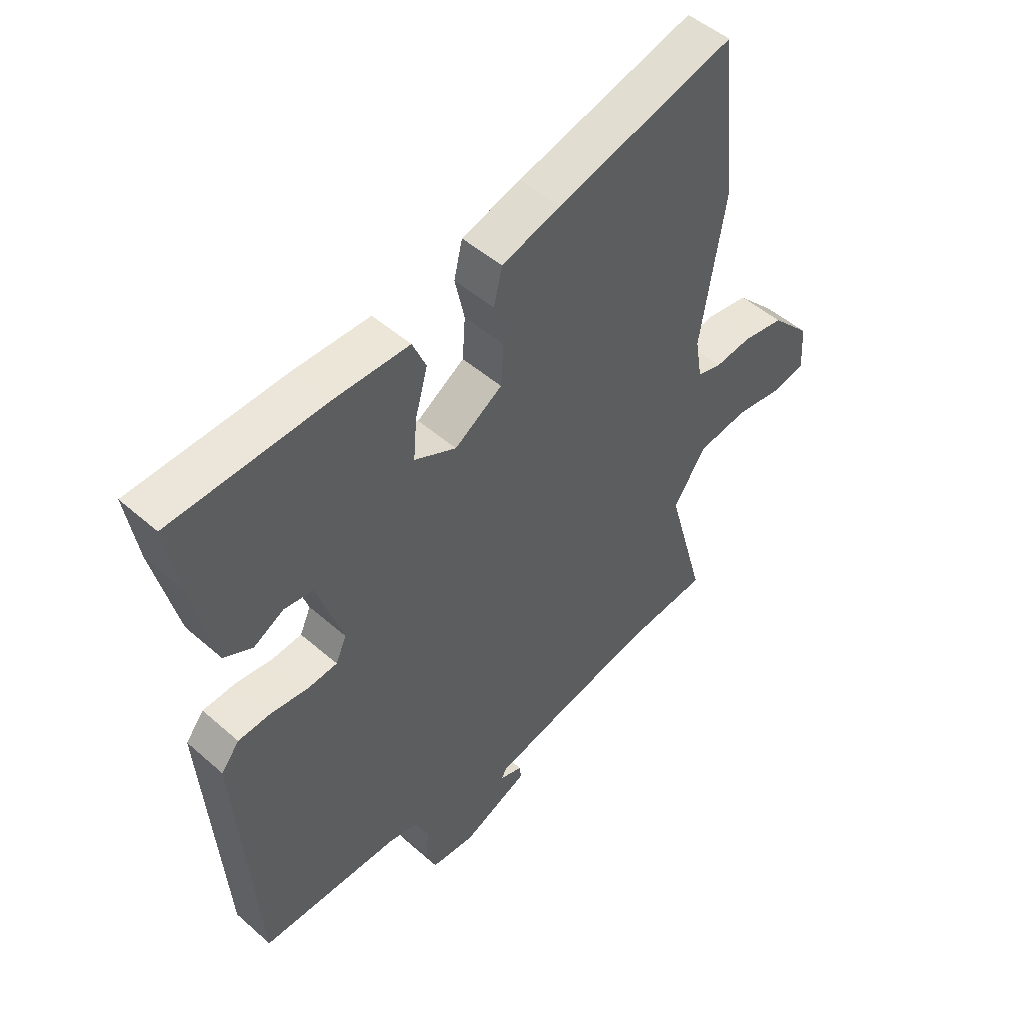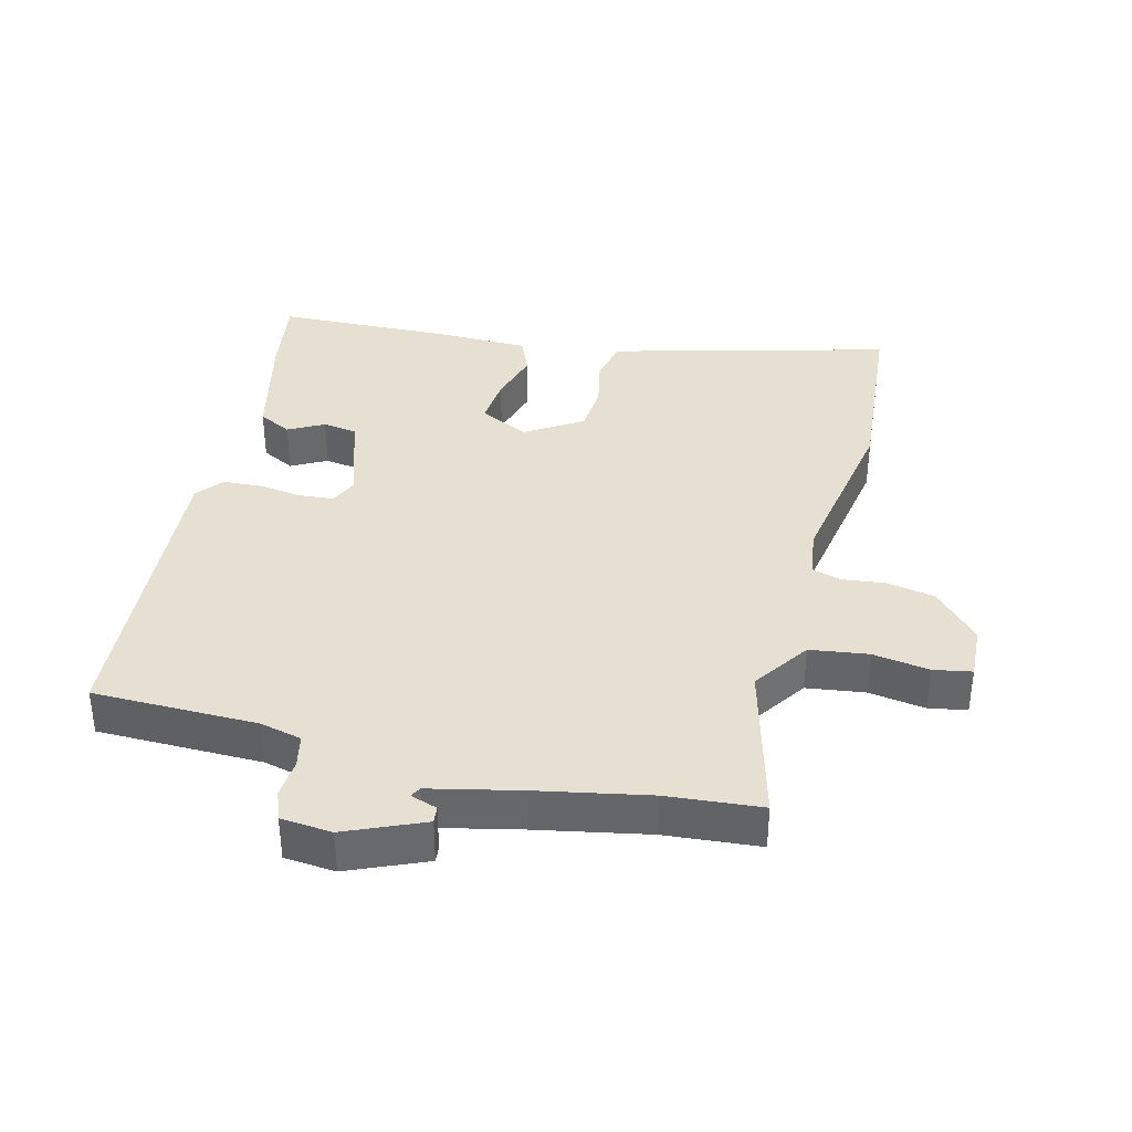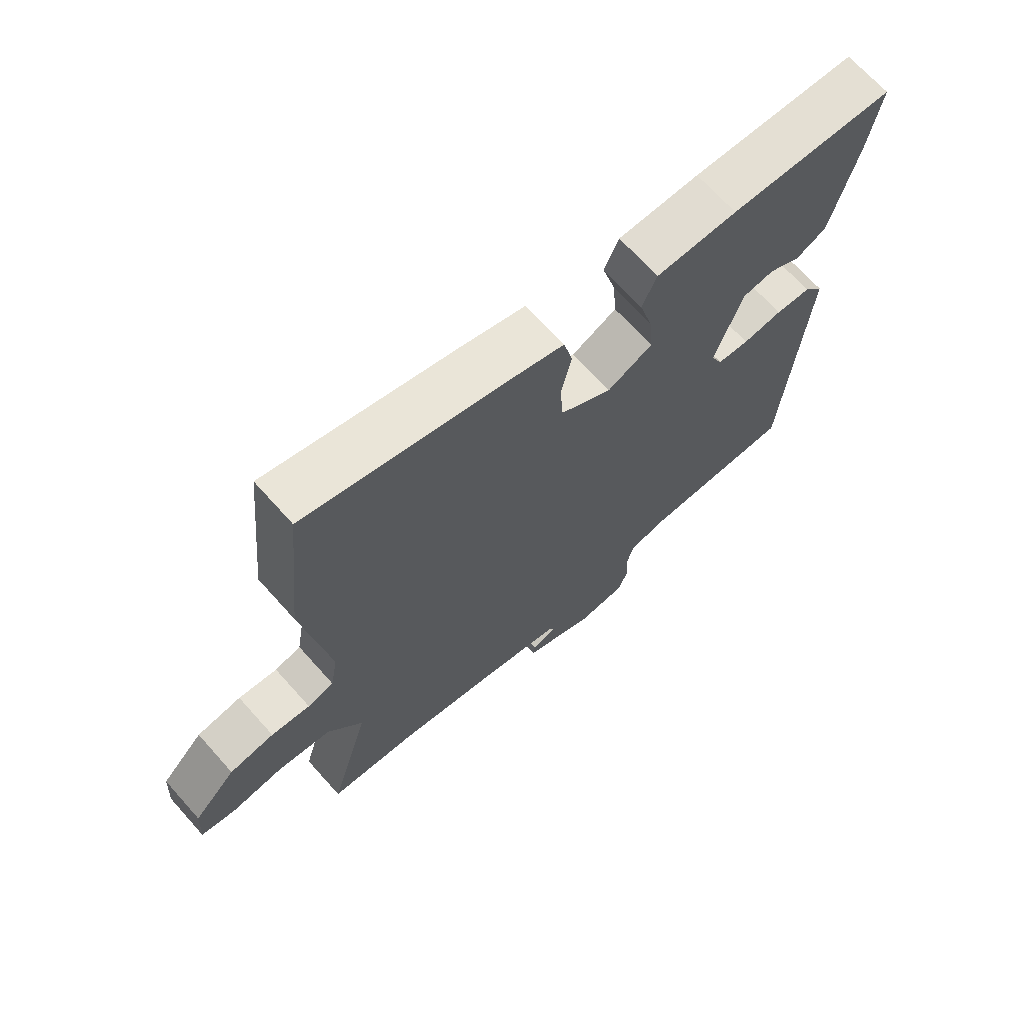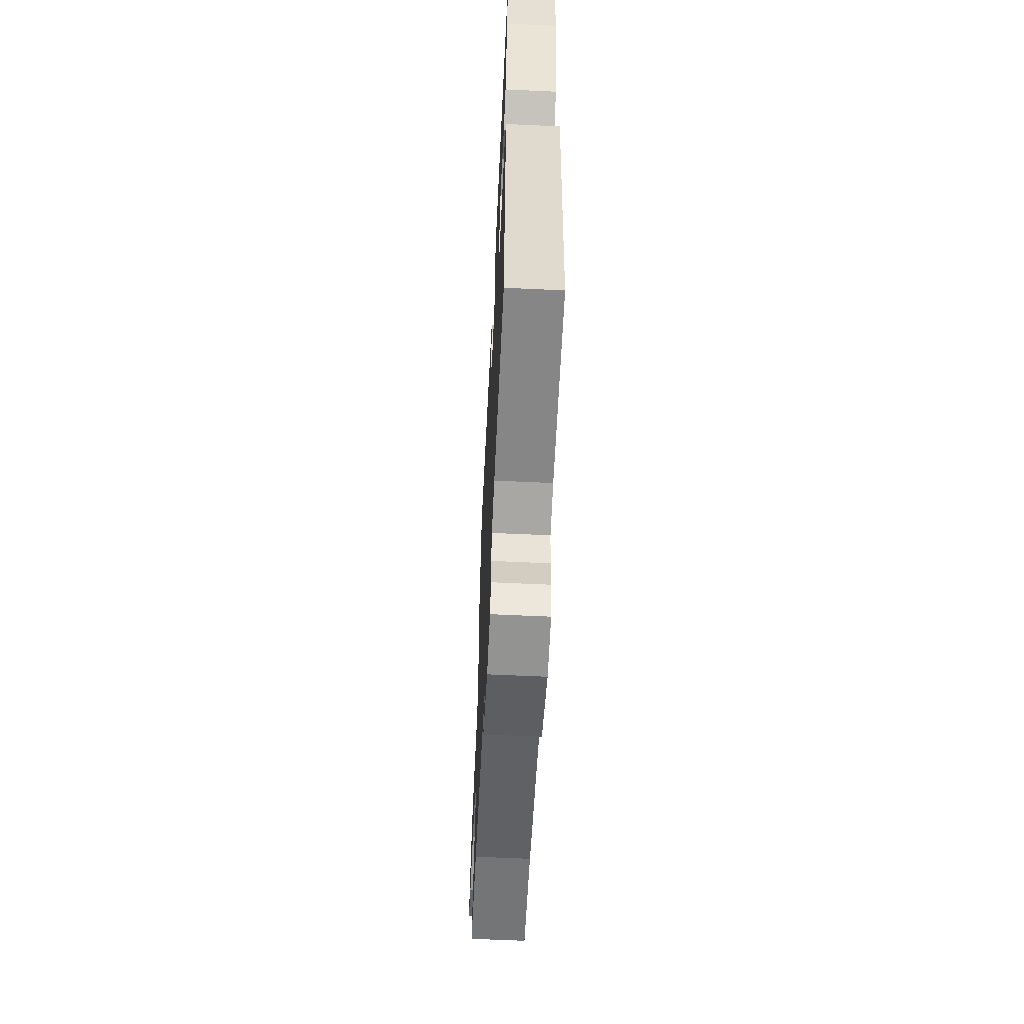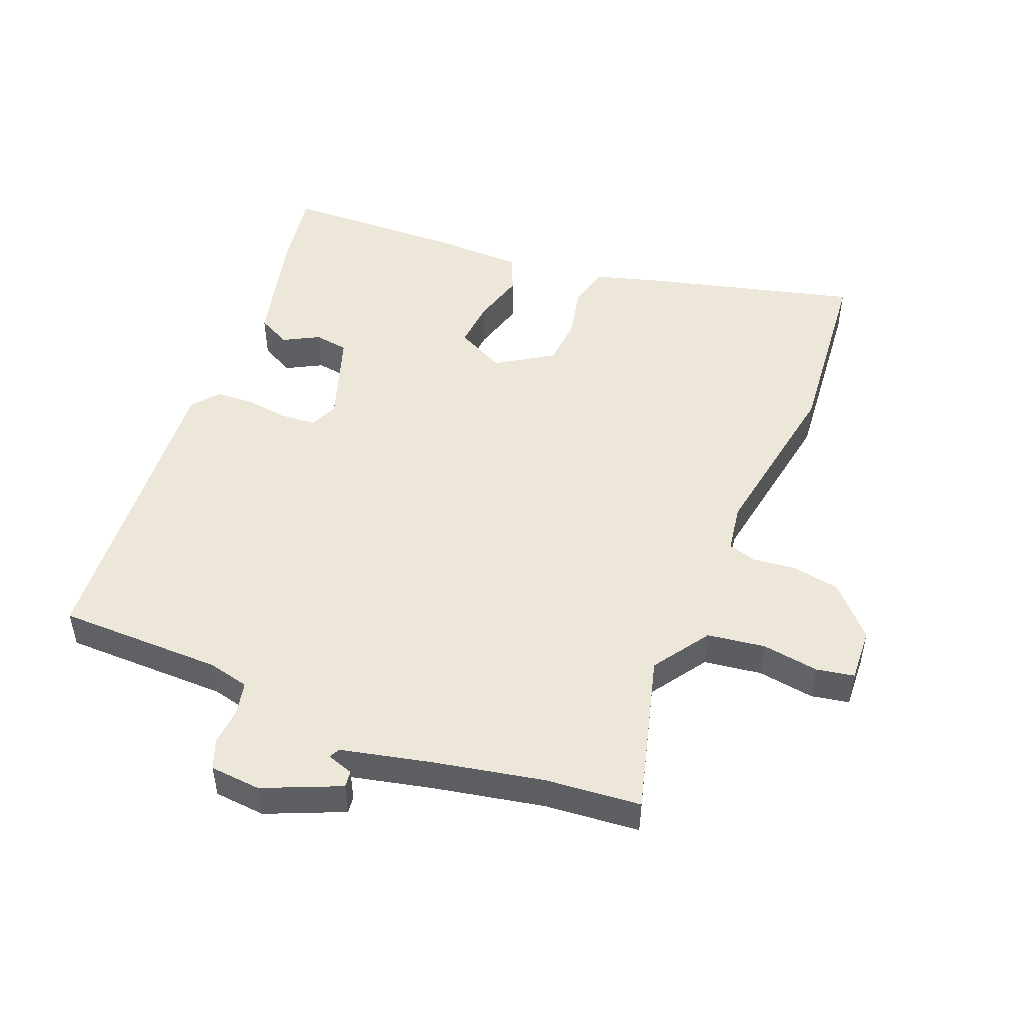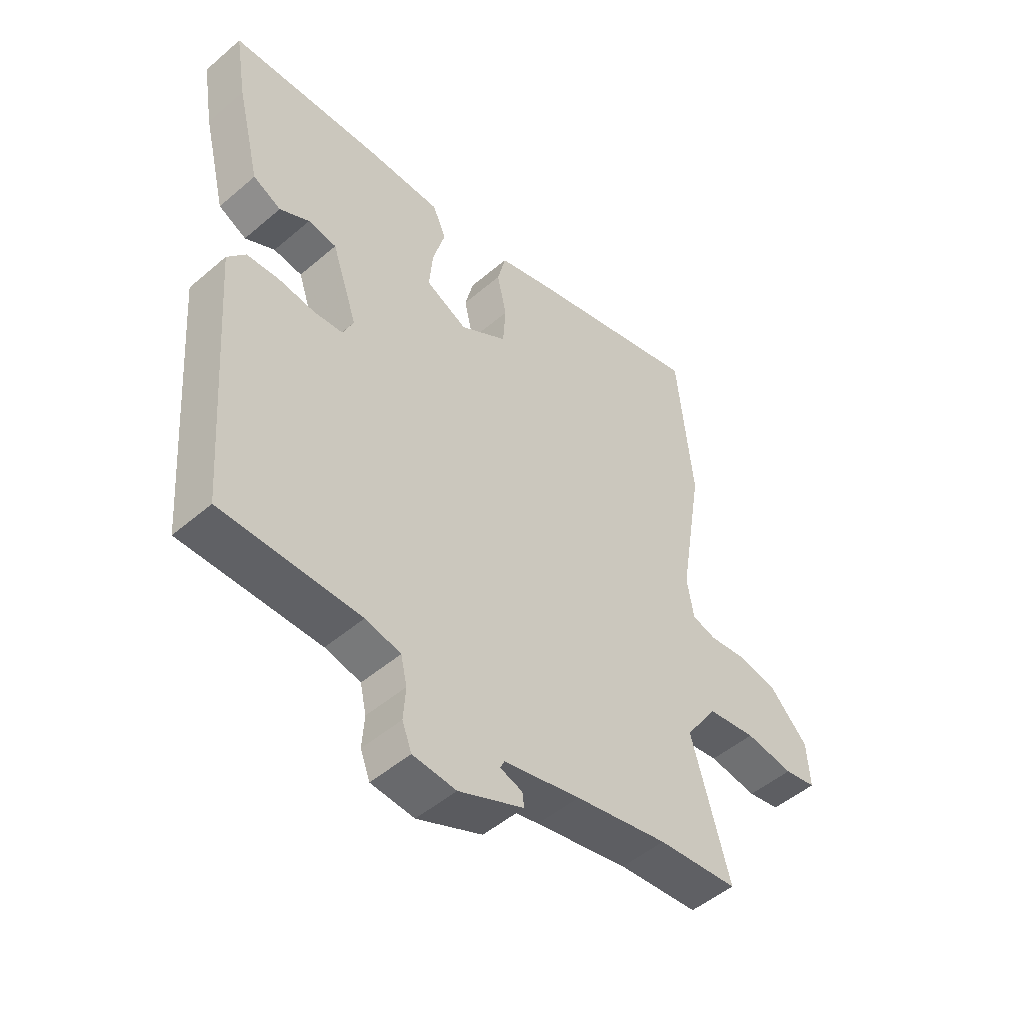
<metadata>
{"format":"obj","ext":"obj","renderer":"f3d","projection":"perspective","resolution":1024,"background":"white","views":[{"elev":49.1,"azim":134.2,"up":"+Z"},{"elev":37.7,"azim":-165.2,"up":"+Y"},{"elev":68.8,"azim":-41.8,"up":"+Z"},{"elev":-62.1,"azim":87.3,"up":"+Z"},{"elev":49.9,"azim":-157.7,"up":"+Y"},{"elev":-49.8,"azim":133.3,"up":"+Z"}]}
</metadata>
<code>
v -0.516 0.07 0.342
v -0.488 0.07 0.621
v -0.175 0.07 0.537
v -0.072 0.07 0.506
v -0.057 0.07 0.444
v -0.074 0.07 0.367
v -0.069 0.07 0.294
v 0.015 0.07 0.24
v 0.089 0.07 0.276
v 0.083 0.07 0.348
v 0.061 0.07 0.427
v 0.085 0.07 0.482
v 0.218 0.07 0.483
v 0.488 0.07 0.471
v 0.468 0.07 0.35
v 0.426 0.07 0.177
v 0.376 0.07 0.152
v 0.323 0.07 0.181
v 0.272 0.07 0.174
v 0.226 0.07 0.038
v 0.245 0.07 -0.004
v 0.297 0.07 -0.009
v 0.362 0.07 -0.001
v 0.42 0.07 -0.005
v 0.452 0.07 -0.045
v 0.417 0.07 -0.512
v 0.17 0.07 -0.512
v 0.107 0.07 -0.526
v 0.096 0.07 -0.575
v 0.1 0.07 -0.633
v 0.083 0.07 -0.677
v 0.006 0.07 -0.683
v -0.11 0.07 -0.632
v -0.107 0.07 -0.607
v -0.067 0.07 -0.594
v -0.075 0.07 -0.578
v -0.211 0.07 -0.546
v -0.376 0.07 -0.512
v -0.519 0.07 -0.498
v -0.452 0.07 -0.258
v -0.509 0.07 -0.173
v -0.596 0.07 -0.16
v -0.682 0.07 -0.172
v -0.739 0.07 -0.161
v -0.734 0.07 -0.08
v -0.665 0.07 -0.008
v -0.592 0.07 0.004
v -0.528 0.07 -0.004
v -0.485 0.07 0.008
v -0.473 0.07 0.08
v -0.516 0 0.342
v -0.488 0 0.621
v -0.175 0 0.537
v -0.072 0 0.506
v -0.057 0 0.444
v -0.074 0 0.367
v -0.069 0 0.294
v 0.015 0 0.24
v 0.089 0 0.276
v 0.083 0 0.348
v 0.061 0 0.427
v 0.085 0 0.482
v 0.218 0 0.483
v 0.488 0 0.471
v 0.468 0 0.35
v 0.426 0 0.177
v 0.376 0 0.152
v 0.323 0 0.181
v 0.272 0 0.174
v 0.226 0 0.038
v 0.245 0 -0.004
v 0.297 0 -0.009
v 0.362 0 -0.001
v 0.42 0 -0.005
v 0.452 0 -0.045
v 0.417 0 -0.512
v 0.17 0 -0.512
v 0.107 0 -0.526
v 0.096 0 -0.575
v 0.1 0 -0.633
v 0.083 0 -0.677
v 0.006 0 -0.683
v -0.11 0 -0.632
v -0.107 0 -0.607
v -0.067 0 -0.594
v -0.075 0 -0.578
v -0.211 0 -0.546
v -0.376 0 -0.512
v -0.519 0 -0.498
v -0.452 0 -0.258
v -0.509 0 -0.173
v -0.596 0 -0.16
v -0.682 0 -0.172
v -0.739 0 -0.161
v -0.734 0 -0.08
v -0.665 0 -0.008
v -0.592 0 0.004
v -0.528 0 -0.004
v -0.485 0 0.008
v -0.473 0 0.08
f 46 47 48
f 45 46 48
f 44 45 48
f 43 44 48
f 42 43 48
f 41 42 48 49
f 40 41 49 50
f 38 39 40
f 37 38 40 50
f 33 34 35
f 32 33 35
f 31 32 35
f 30 31 35
f 29 30 35
f 28 29 35 36
f 25 26 27
f 24 25 27
f 23 24 27
f 22 23 27
f 21 22 27 28
f 50 1 2
f 37 50 2
f 36 37 2
f 28 36 2
f 21 28 2
f 20 21 2
f 16 17 18
f 15 16 18
f 14 15 18
f 13 14 18
f 12 13 18
f 11 12 18
f 10 11 18
f 4 5 6
f 3 4 6
f 2 3 6
f 2 6 7
f 20 2 7
f 9 10 18 19
f 8 9 19 20
f 7 8 20
f 98 97 96
f 98 96 95
f 98 95 94
f 98 94 93
f 98 93 92
f 99 98 92 91
f 100 99 91 90
f 90 89 88
f 100 90 88 87
f 85 84 83
f 85 83 82
f 85 82 81
f 85 81 80
f 85 80 79
f 86 85 79 78
f 77 76 75
f 77 75 74
f 77 74 73
f 77 73 72
f 78 77 72 71
f 52 51 100
f 52 100 87
f 52 87 86
f 52 86 78
f 52 78 71
f 52 71 70
f 68 67 66
f 68 66 65
f 68 65 64
f 68 64 63
f 68 63 62
f 68 62 61
f 68 61 60
f 56 55 54
f 56 54 53
f 56 53 52
f 57 56 52
f 57 52 70
f 69 68 60 59
f 70 69 59 58
f 70 58 57
f 1 51 52 2
f 2 52 53 3
f 3 53 54 4
f 4 54 55 5
f 5 55 56 6
f 6 56 57 7
f 7 57 58 8
f 8 58 59 9
f 9 59 60 10
f 10 60 61 11
f 11 61 62 12
f 12 62 63 13
f 13 63 64 14
f 14 64 65 15
f 15 65 66 16
f 16 66 67 17
f 17 67 68 18
f 18 68 69 19
f 19 69 70 20
f 20 70 71 21
f 21 71 72 22
f 22 72 73 23
f 23 73 74 24
f 24 74 75 25
f 25 75 76 26
f 26 76 77 27
f 27 77 78 28
f 28 78 79 29
f 29 79 80 30
f 30 80 81 31
f 31 81 82 32
f 32 82 83 33
f 33 83 84 34
f 34 84 85 35
f 35 85 86 36
f 36 86 87 37
f 37 87 88 38
f 38 88 89 39
f 39 89 90 40
f 40 90 91 41
f 41 91 92 42
f 42 92 93 43
f 43 93 94 44
f 44 94 95 45
f 45 95 96 46
f 46 96 97 47
f 47 97 98 48
f 48 98 99 49
f 49 99 100 50
f 50 100 51 1

</code>
